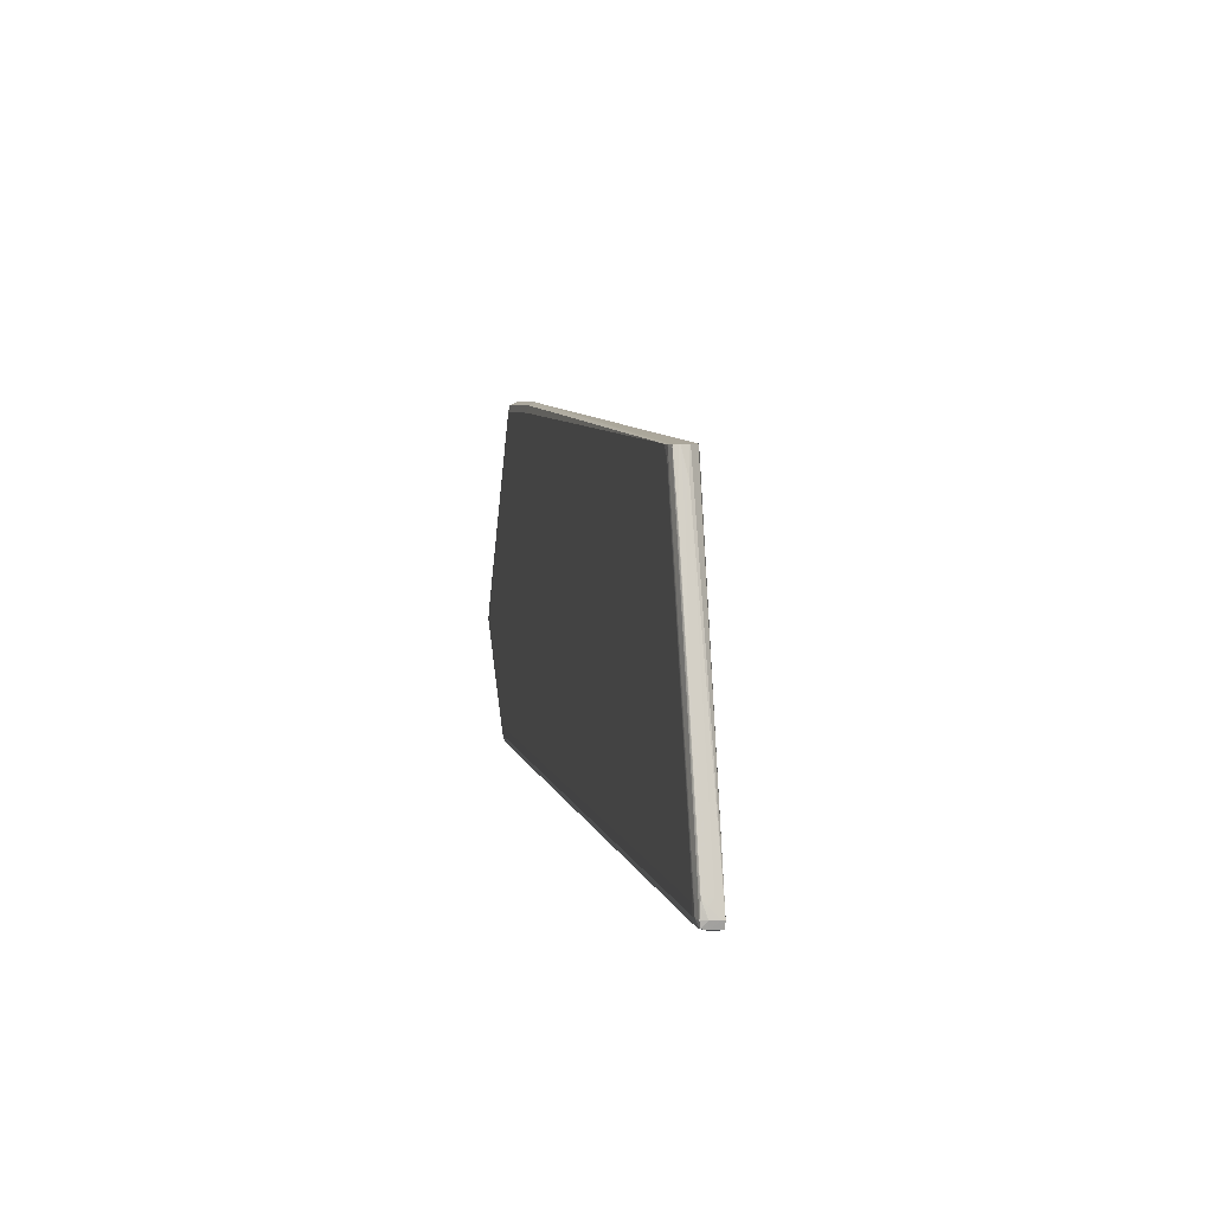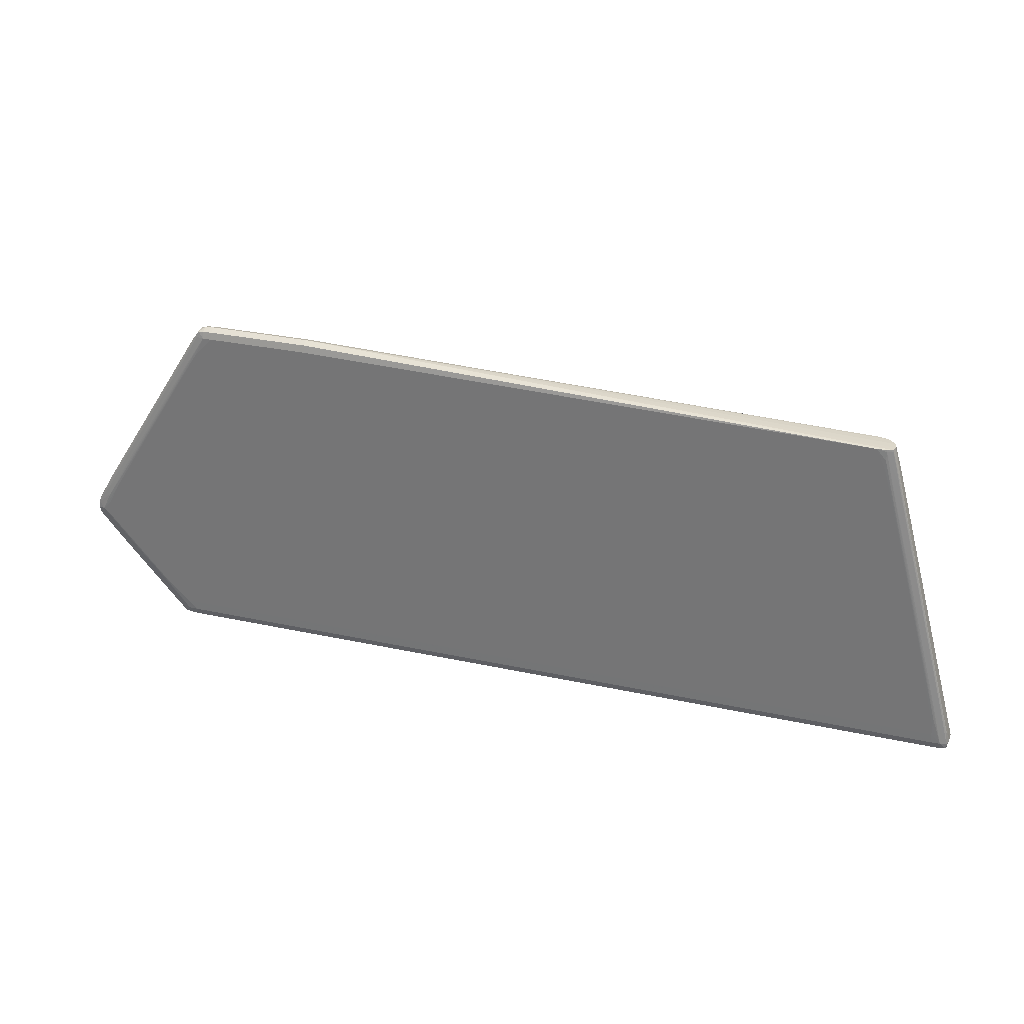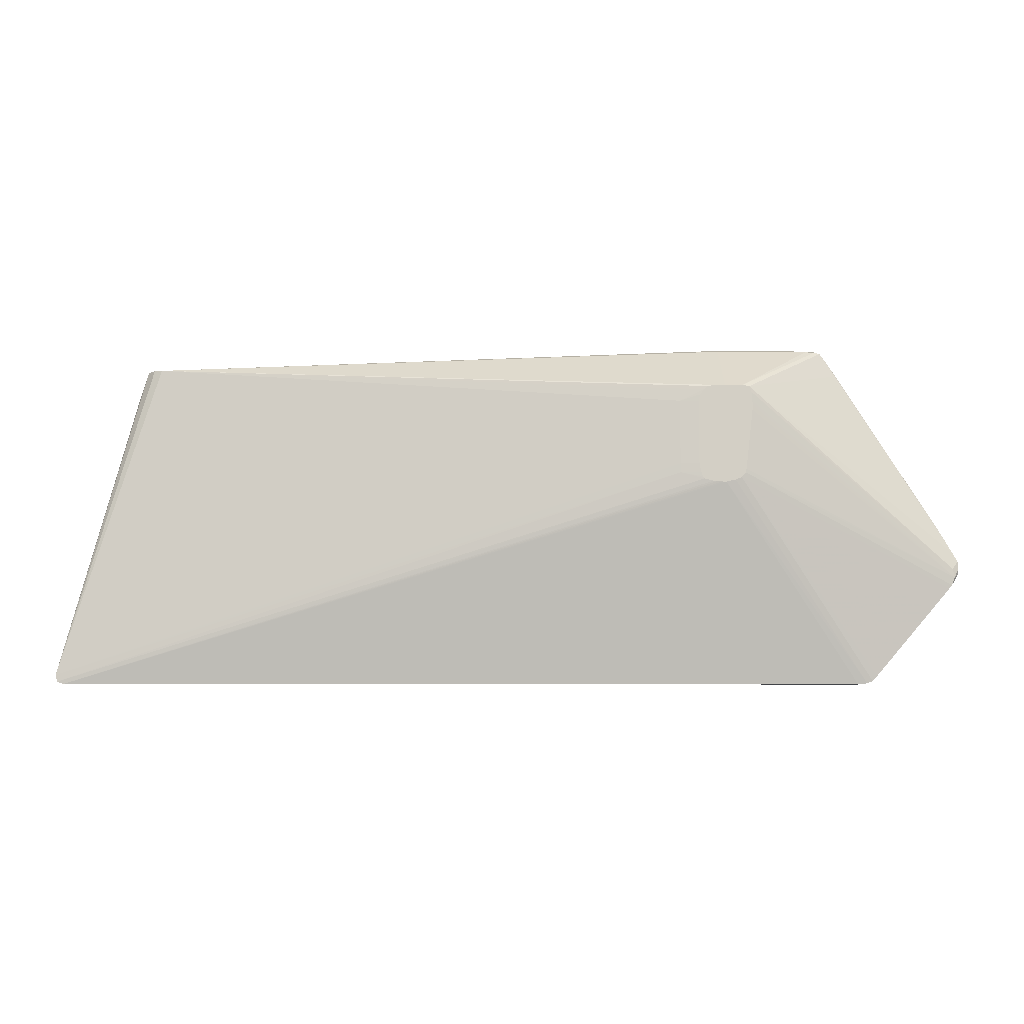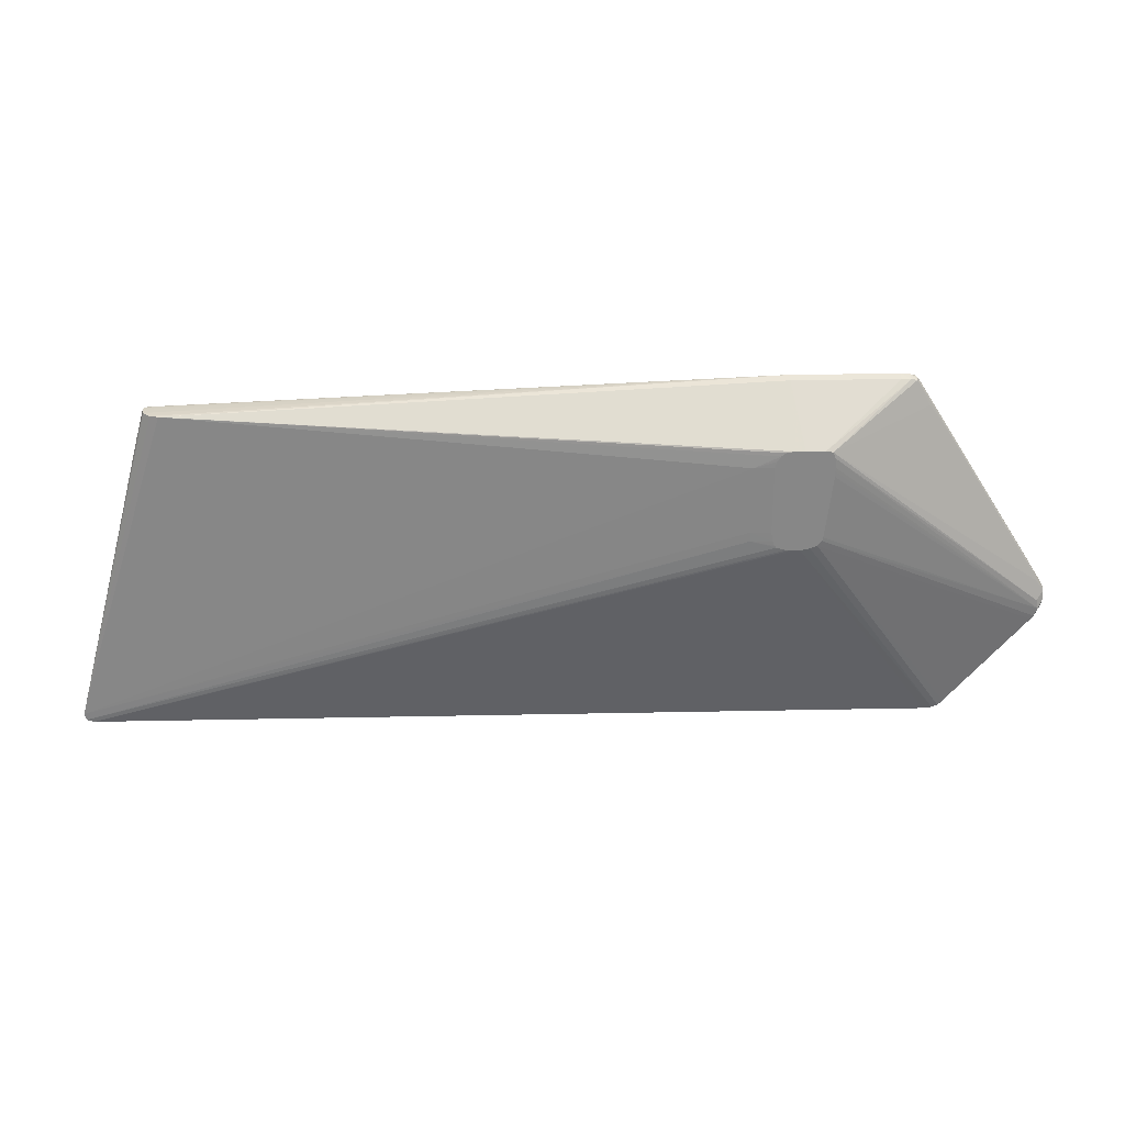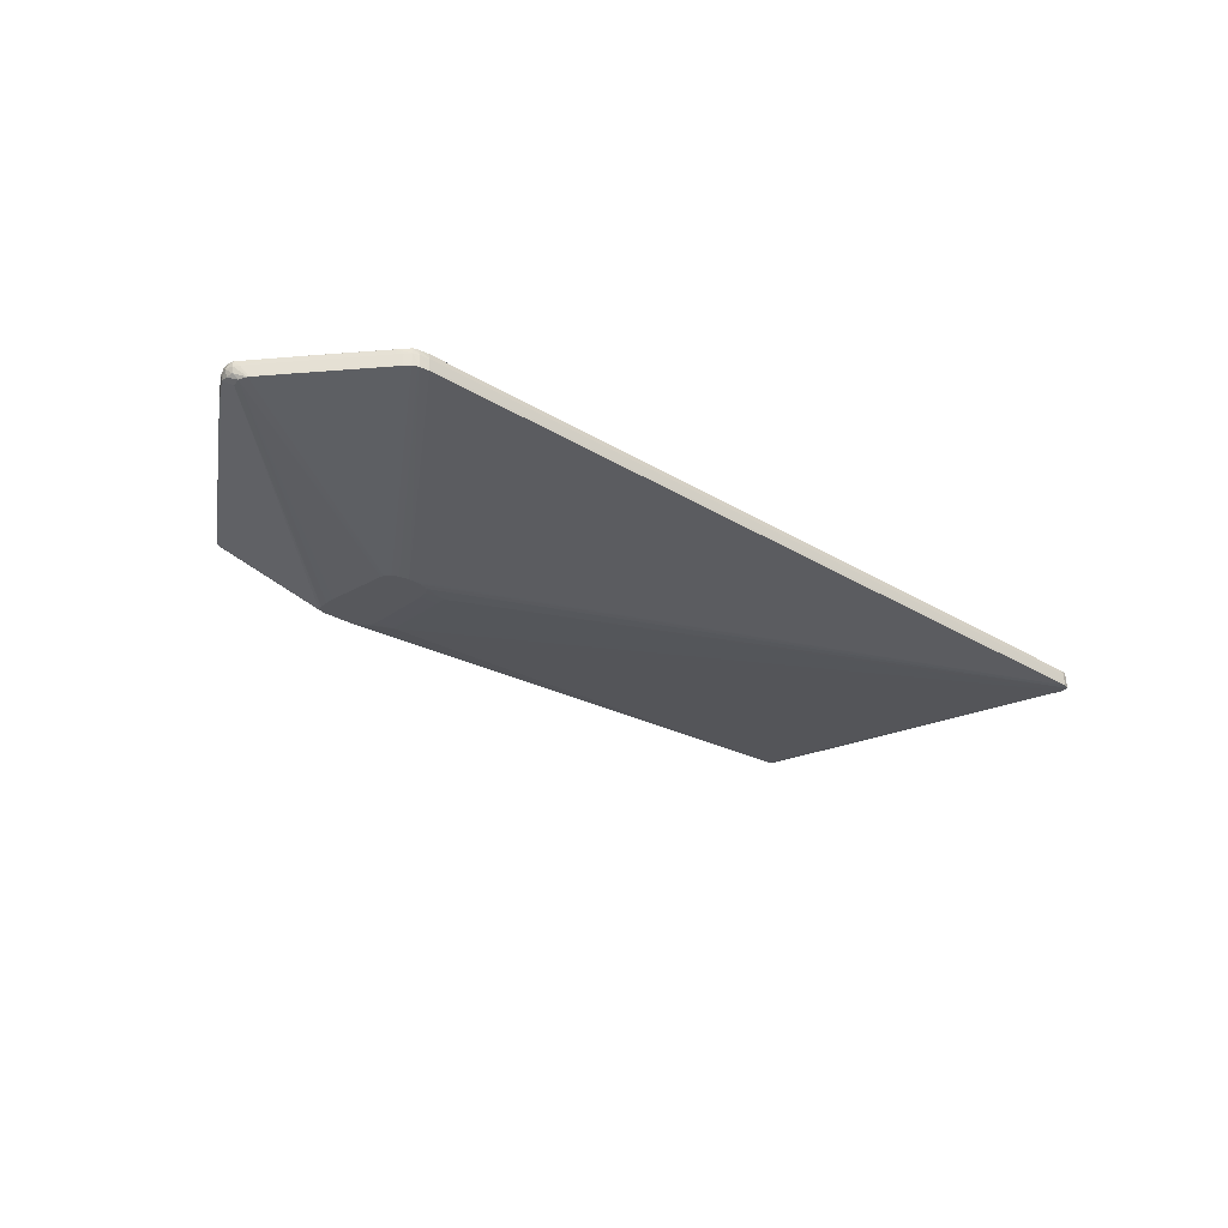
<metadata>
{"format":"obj","ext":"obj","renderer":"f3d","projection":"perspective","resolution":1024,"background":"white","views":[{"elev":5.5,"azim":-101.7,"up":"+Z"},{"elev":29.7,"azim":-162.2,"up":"+Z"},{"elev":-8.1,"azim":-0.8,"up":"+Z"},{"elev":27.7,"azim":-1.8,"up":"+Z"},{"elev":-28.4,"azim":137.5,"up":"+Y"}]}
</metadata>
<code>
v -0.07564 0.04569 -0.1093
v 0.0591 0.03586 -0.06879
v 0.0583 0.03586 -0.06878
v 0.05725 0.03586 -0.06872
v 0.05646 0.03586 -0.06862
v 0.0547 0.03586 -0.06815
v -0.07703 0.04569 -0.1088
v -0.07564 0.04615 -0.1093
v 0.08678 0.04569 -0.1093
v 0.06096 0.03586 -0.06837
v 0.08862 0.04569 -0.109
v 0.05446 0.03586 -0.06784
v 0.04987 0.03607 -0.06685
v -0.07734 0.04569 -0.1075
v -0.07703 0.04615 -0.1088
v -0.07699 0.048 -0.1088
v -0.07564 0.048 -0.1092
v 0.08678 0.04615 -0.1093
v 0.06224 0.03586 -0.06786
v 0.08891 0.04569 -0.1089
v 0.08976 0.04569 -0.1086
v 0.08862 0.04615 -0.109
v 0.05437 0.03586 -0.06768
v 0.05402 0.03586 -0.06685
v 0.04987 0.03605 -0.06501
v -0.06919 0.04704 -0.07693
v -0.07659 0.04702 -0.1046
v -0.07686 0.048 -0.1056
v -0.07734 0.04615 -0.1075
v 0.04987 0.03605 -0.05209
v -0.05717 0.04457 -0.04433
v -0.05874 0.04506 -0.04433
v -0.06016 0.04651 -0.04433
v -0.0618 0.04706 -0.0493
v -0.07728 0.048 -0.1075
v -0.07683 0.04914 -0.1086
v -0.07564 0.04924 -0.1087
v 0.08678 0.048 -0.1092
v 0.08862 0.048 -0.109
v 0.09 0.04569 -0.1083
v 0.09069 0.04569 -0.1076
v 0.09594 0.04569 -0.1015
v 0.102 0.04569 -0.09443
v 0.1051 0.04569 -0.09081
v 0.1062 0.04569 -0.08951
v 0.1067 0.04569 -0.08881
v 0.06306 0.03586 -0.06685
v 0.08976 0.04615 -0.1086
v 0.08974 0.048 -0.1086
v 0.05368 0.03586 -0.06501
v -0.06919 0.04763 -0.07693
v -0.07659 0.048 -0.1046
v -0.07657 0.04893 -0.1047
v 0.05368 0.03586 -0.05209
v 0.05406 0.03586 -0.05076
v 0.05475 0.03586 -0.04974
v 0.05561 0.03586 -0.04905
v 0.05725 0.03586 -0.0488
v 0.04823 0.04595 -0.04027
v 0.05725 0.04657 -0.03949
v 0.05725 0.048 -0.03898
v -0.06021 0.04664 -0.04433
v -0.06043 0.048 -0.04433
v -0.0618 0.0473 -0.0493
v -0.07688 0.0492 -0.1075
v -0.07668 0.04905 -0.1056
v -0.07564 0.04953 -0.1075
v -0.07378 0.04957 -0.1075
v 0.08678 0.04924 -0.1087
v 0.08862 0.04916 -0.1087
v 0.08965 0.04902 -0.1085
v 0.09069 0.04615 -0.1076
v 0.09834 0.04615 -0.09865
v 0.1051 0.04615 -0.09081
v 0.1068 0.04615 -0.08881
v 0.1083 0.048 -0.08675
v 0.1083 0.0468 -0.08661
v 0.1074 0.04569 -0.08719
v 0.06324 0.03586 -0.06616
v 0.09142 0.04895 -0.1066
v 0.09066 0.048 -0.1075
v -0.07111 0.048 -0.0841
v -0.07484 0.04905 -0.09868
v -0.06917 0.04886 -0.07702
v -0.06367 0.04896 -0.0566
v -0.06557 0.049 -0.06382
v 0.0591 0.03586 -0.04877
v 0.05909 0.04656 -0.03948
v 0.07754 0.048 -0.03898
v 0.05725 0.04925 -0.0396
v -0.05905 0.04944 -0.04433
v -0.06016 0.04912 -0.04433
v -0.06038 0.0483 -0.04433
v -0.06176 0.04854 -0.04939
v -0.06371 0.048 -0.05648
v -0.075 0.04918 -0.1001
v -0.07378 0.04951 -0.1001
v -0.0701 0.04955 -0.08716
v -0.07194 0.04957 -0.09454
v -0.07378 0.04958 -0.1019
v -0.07378 0.04958 -0.1038
v -0.07378 0.04958 -0.1056
v 0.08678 0.04957 -0.1075
v 0.08862 0.04949 -0.1075
v 0.09035 0.04913 -0.1073
v 0.0972 0.04912 -0.09948
v 0.09896 0.04908 -0.09754
v 0.1007 0.04902 -0.09561
v 0.09146 0.048 -0.1066
v 0.1025 0.048 -0.0937
v 0.1077 0.048 -0.08768
v 0.1088 0.048 -0.08531
v 0.1082 0.04911 -0.08655
v 0.1084 0.04663 -0.08531
v 0.1083 0.04676 -0.08379
v 0.107 0.04569 -0.08541
v 0.06453 0.03586 -0.05025
v 0.06468 0.03586 -0.05209
v 0.06468 0.03586 -0.05288
v 0.06466 0.03586 -0.05393
v 0.06457 0.03586 -0.05473
v 0.1025 0.04895 -0.09366
v -0.0712 0.04909 -0.08531
v -0.06194 0.04907 -0.05061
v 0.06278 0.03586 -0.04877
v 0.07754 0.04656 -0.03948
v 0.07938 0.04663 -0.03957
v 0.07938 0.048 -0.03913
v 0.07938 0.04921 -0.03966
v 0.07754 0.04925 -0.0396
v 0.05725 0.04958 -0.04102
v -0.05717 0.04958 -0.04433
v -0.06021 0.04916 -0.04471
v -0.05903 0.04949 -0.04471
v -0.06761 0.04917 -0.07239
v -0.06211 0.0492 -0.05209
v -0.0714 0.04922 -0.08716
v -0.06642 0.0495 -0.07239
v -0.06825 0.04953 -0.07977
v -0.06087 0.04952 -0.05209
v -0.06271 0.04955 -0.05948
v -0.06457 0.04956 -0.06685
v -0.05903 0.04957 -0.04656
v -0.06642 0.04958 -0.07423
v -0.06087 0.04958 -0.05394
v -0.06825 0.04958 -0.08162
v -0.0701 0.04958 -0.08901
v -0.07194 0.04958 -0.09639
v 0.08862 0.04958 -0.1056
v 0.09231 0.04958 -0.1019
v 0.09415 0.04958 -0.1001
v 0.09599 0.04956 -0.09824
v 0.09785 0.04953 -0.09639
v 0.09969 0.04949 -0.09454
v 0.09603 0.0493 -0.1001
v 0.09783 0.04927 -0.09819
v 0.1065 0.04914 -0.0885
v 0.1084 0.048 -0.08354
v 0.1083 0.04922 -0.08531
v 0.1083 0.04913 -0.08385
v 0.1071 0.0493 -0.08717
v 0.1071 0.04955 -0.08531
v 0.1079 0.048 -0.08247
v 0.1064 0.04684 -0.08036
v 0.1068 0.04664 -0.08162
v 0.06406 0.03586 -0.04905
v 0.08055 0.04682 -0.0398
v 0.08064 0.048 -0.03969
v 0.08051 0.04909 -0.03984
v 0.07938 0.04954 -0.04102
v 0.07754 0.04958 -0.04102
v -0.05903 0.04958 -0.04841
v -0.06271 0.04958 -0.06133
v 0.1034 0.04958 -0.08901
v 0.1052 0.04958 -0.08716
v 0.1072 0.04931 -0.08333
v 0.107 0.04926 -0.08247
v 0.1067 0.0492 -0.08162
v 0.1063 0.04908 -0.08042
v 0.1052 0.04958 -0.08531
v 0.1052 0.04958 -0.08347
v 0.1034 0.04958 -0.07978
v 0.1052 0.04953 -0.08162
v 0.1044 0.048 -0.07692
v 0.1044 0.04701 -0.07693
v 0.1043 0.04895 -0.07696
v 0.09709 0.04688 -0.06567
v 0.08982 0.04679 -0.05441
v 0.09911 0.04677 -0.0691
v 0.08617 0.04676 -0.04877
v 0.08315 0.04654 -0.04472
v 0.08417 0.04687 -0.04535
v 0.08217 0.04705 -0.04191
v 0.08167 0.04805 -0.04118
v 0.08213 0.0487 -0.04196
v 0.08413 0.04906 -0.04539
v 0.08978 0.04911 -0.05447
v 0.08614 0.04913 -0.04884
v 0.08091 0.04921 -0.04102
v 0.0831 0.04927 -0.04475
v 0.08308 0.04952 -0.04656
v 0.1015 0.04956 -0.07608
v 0.08862 0.04956 -0.05579
v 0.08492 0.04958 -0.05025
v 0.08122 0.04958 -0.04471
v 0.07938 0.04958 -0.04286
v 0.1053 0.04928 -0.07979
v 0.09969 0.04923 -0.07066
v 0.1027 0.04911 -0.07479
v 0.09705 0.04905 -0.06572
v 0.1007 0.049 -0.07135
v 0.09417 0.04958 -0.06501
v 0.09785 0.04957 -0.07055
v 0.09971 0.04947 -0.0724
v 0.1034 0.04943 -0.07792
v 0.09508 0.04715 -0.06224
v 0.09508 0.04707 -0.06224
v 0.08217 0.04747 -0.04191
v 0.08781 0.04692 -0.05098
v 0.09142 0.04896 -0.05665
v 0.08676 0.04924 -0.05034
v 0.08678 0.04948 -0.05209
f 1 2 3
f 1 3 4
f 1 4 5
f 1 5 6
f 1 6 7
f 1 7 15
f 1 15 8
f 1 8 18
f 1 18 9
f 1 9 2
f 2 10 19
f 2 19 47
f 2 47 79
f 2 79 121
f 2 121 120
f 2 120 119
f 2 119 118
f 2 118 117
f 2 117 166
f 2 166 125
f 2 125 87
f 2 87 58
f 2 58 57
f 2 57 56
f 2 56 55
f 2 55 54
f 2 54 50
f 2 50 24
f 2 24 23
f 2 23 12
f 2 12 6
f 2 6 5
f 2 5 4
f 2 4 3
f 2 9 11
f 2 11 10
f 6 12 13
f 6 13 7
f 7 14 29
f 7 29 15
f 7 13 14
f 8 15 16
f 8 16 17
f 8 17 38
f 8 38 18
f 9 18 22
f 9 22 11
f 10 11 20
f 10 20 21
f 10 21 19
f 11 22 20
f 12 23 13
f 13 23 24
f 13 24 25
f 13 25 14
f 14 26 27
f 14 27 28
f 14 28 29
f 14 25 30
f 14 30 31
f 14 31 32
f 14 32 33
f 14 33 34
f 14 34 26
f 15 29 16
f 16 29 35
f 16 35 36
f 16 36 17
f 17 36 37
f 17 37 69
f 17 69 38
f 18 38 39
f 18 39 22
f 19 21 40
f 19 40 41
f 19 41 42
f 19 42 43
f 19 43 44
f 19 44 45
f 19 45 46
f 19 46 47
f 20 22 48
f 20 48 21
f 21 48 40
f 22 39 49
f 22 49 48
f 24 50 25
f 25 50 54
f 25 54 30
f 26 51 27
f 26 34 64
f 26 64 51
f 27 52 28
f 27 51 52
f 28 52 53
f 28 53 35
f 28 35 29
f 30 54 55
f 30 55 56
f 30 56 31
f 31 56 57
f 31 57 58
f 31 58 59
f 31 59 60
f 31 60 61
f 31 61 32
f 32 61 33
f 33 61 62
f 33 62 34
f 34 62 63
f 34 63 64
f 35 65 36
f 35 53 66
f 35 66 65
f 36 65 67
f 36 67 37
f 37 67 68
f 37 68 103
f 37 103 69
f 38 69 70
f 38 70 39
f 39 70 71
f 39 71 49
f 40 48 72
f 40 72 41
f 41 72 42
f 42 72 43
f 43 72 73
f 43 73 74
f 43 74 44
f 44 74 45
f 45 74 75
f 45 75 46
f 46 75 76
f 46 76 77
f 46 77 78
f 46 78 47
f 47 78 79
f 48 49 72
f 49 71 80
f 49 80 81
f 49 81 72
f 51 82 52
f 51 64 82
f 52 82 53
f 53 83 66
f 53 82 84
f 53 84 85
f 53 85 86
f 53 86 83
f 58 87 60
f 58 60 59
f 60 87 88
f 60 88 61
f 61 63 62
f 61 88 126
f 61 126 89
f 61 89 130
f 61 130 90
f 61 90 91
f 61 91 92
f 61 92 93
f 61 93 63
f 63 93 94
f 63 94 95
f 63 95 64
f 64 95 82
f 65 66 96
f 65 96 97
f 65 97 67
f 66 83 96
f 67 97 98
f 67 98 99
f 67 99 100
f 67 100 101
f 67 101 102
f 67 102 68
f 68 102 149
f 68 149 103
f 69 103 104
f 69 104 70
f 70 104 71
f 71 104 105
f 71 105 106
f 71 106 107
f 71 107 108
f 71 108 80
f 72 109 73
f 72 81 109
f 73 110 74
f 73 109 110
f 74 111 75
f 74 110 111
f 75 111 76
f 76 112 77
f 76 111 113
f 76 113 112
f 77 112 114
f 77 114 78
f 78 114 115
f 78 115 116
f 78 116 117
f 78 117 118
f 78 118 119
f 78 119 120
f 78 120 121
f 78 121 79
f 80 108 122
f 80 122 109
f 80 109 81
f 82 95 84
f 83 123 96
f 83 86 124
f 83 124 123
f 84 95 85
f 85 94 92
f 85 92 124
f 85 124 86
f 85 95 94
f 87 125 126
f 87 126 88
f 89 126 127
f 89 127 128
f 89 128 129
f 89 129 130
f 90 131 132
f 90 132 91
f 90 130 171
f 90 171 131
f 91 133 92
f 91 132 134
f 91 134 133
f 92 133 124
f 92 94 93
f 96 123 135
f 96 135 136
f 96 136 137
f 96 137 138
f 96 138 97
f 97 138 139
f 97 139 98
f 98 139 140
f 98 140 141
f 98 141 142
f 98 142 99
f 99 142 143
f 99 143 144
f 99 144 100
f 100 144 145
f 100 145 146
f 100 146 147
f 100 147 148
f 100 148 101
f 101 148 147
f 101 147 146
f 101 146 173
f 101 173 172
f 101 172 132
f 101 132 131
f 101 131 171
f 101 171 206
f 101 206 205
f 101 205 182
f 101 182 181
f 101 181 180
f 101 180 174
f 101 174 150
f 101 150 149
f 101 149 102
f 103 149 104
f 104 149 150
f 104 150 151
f 104 151 152
f 104 152 153
f 104 153 154
f 104 154 155
f 104 155 105
f 105 155 156
f 105 156 106
f 106 156 157
f 106 157 107
f 107 157 108
f 108 157 122
f 109 122 110
f 110 122 111
f 111 122 113
f 112 158 115
f 112 115 114
f 112 113 159
f 112 159 160
f 112 160 158
f 113 122 157
f 113 157 161
f 113 161 162
f 113 162 159
f 115 158 163
f 115 163 164
f 115 164 165
f 115 165 116
f 116 165 166
f 116 166 117
f 123 124 133
f 123 133 135
f 125 166 127
f 125 127 126
f 127 167 128
f 127 166 167
f 128 167 168
f 128 168 169
f 128 169 129
f 129 170 130
f 129 169 170
f 130 170 171
f 132 172 143
f 132 143 134
f 133 134 136
f 133 136 135
f 134 143 140
f 134 140 138
f 134 138 136
f 136 138 137
f 138 140 139
f 140 143 141
f 141 143 142
f 143 172 145
f 143 145 144
f 145 173 146
f 145 172 173
f 150 174 151
f 151 174 175
f 151 175 152
f 152 175 162
f 152 162 153
f 153 162 154
f 154 162 161
f 154 161 155
f 155 161 156
f 156 161 157
f 158 160 163
f 159 162 160
f 160 162 176
f 160 176 177
f 160 177 178
f 160 178 179
f 160 179 163
f 162 175 180
f 162 180 181
f 162 181 182
f 162 182 183
f 162 183 176
f 163 184 185
f 163 185 164
f 163 179 186
f 163 186 184
f 164 185 187
f 164 187 188
f 164 188 189
f 164 189 165
f 165 189 166
f 166 189 190
f 166 190 191
f 166 191 167
f 167 191 190
f 167 190 192
f 167 192 193
f 167 193 168
f 168 193 194
f 168 194 195
f 168 195 169
f 169 195 196
f 169 196 197
f 169 197 198
f 169 198 199
f 169 199 170
f 170 199 200
f 170 200 201
f 170 201 183
f 170 183 202
f 170 202 203
f 170 203 204
f 170 204 205
f 170 205 206
f 170 206 171
f 174 180 175
f 176 183 177
f 177 183 207
f 177 207 178
f 178 207 208
f 178 208 209
f 178 209 179
f 179 209 210
f 179 210 211
f 179 211 186
f 182 212 213
f 182 213 202
f 182 202 183
f 182 205 212
f 183 201 214
f 183 214 215
f 183 215 207
f 184 216 217
f 184 217 185
f 184 186 195
f 184 195 194
f 184 194 218
f 184 218 216
f 185 217 193
f 185 193 219
f 185 219 187
f 186 211 196
f 186 196 220
f 186 220 195
f 187 219 192
f 187 192 188
f 188 192 190
f 188 190 189
f 192 219 193
f 193 217 216
f 193 216 218
f 193 218 194
f 195 220 196
f 196 211 210
f 196 210 209
f 196 209 197
f 197 209 198
f 198 209 199
f 199 209 208
f 199 208 221
f 199 221 200
f 200 221 208
f 200 208 207
f 200 207 214
f 200 214 222
f 200 222 201
f 201 222 214
f 202 213 203
f 203 213 204
f 204 213 212
f 204 212 205
f 207 215 214

</code>
